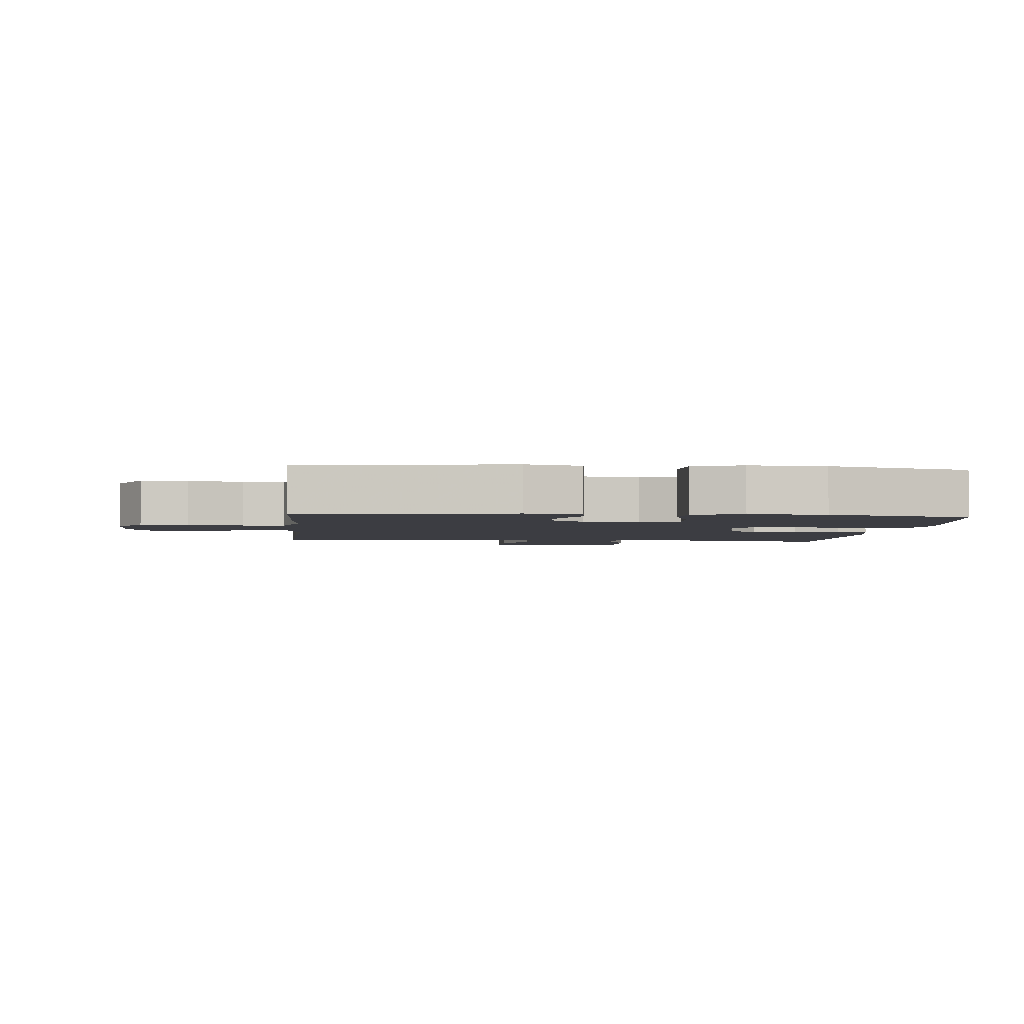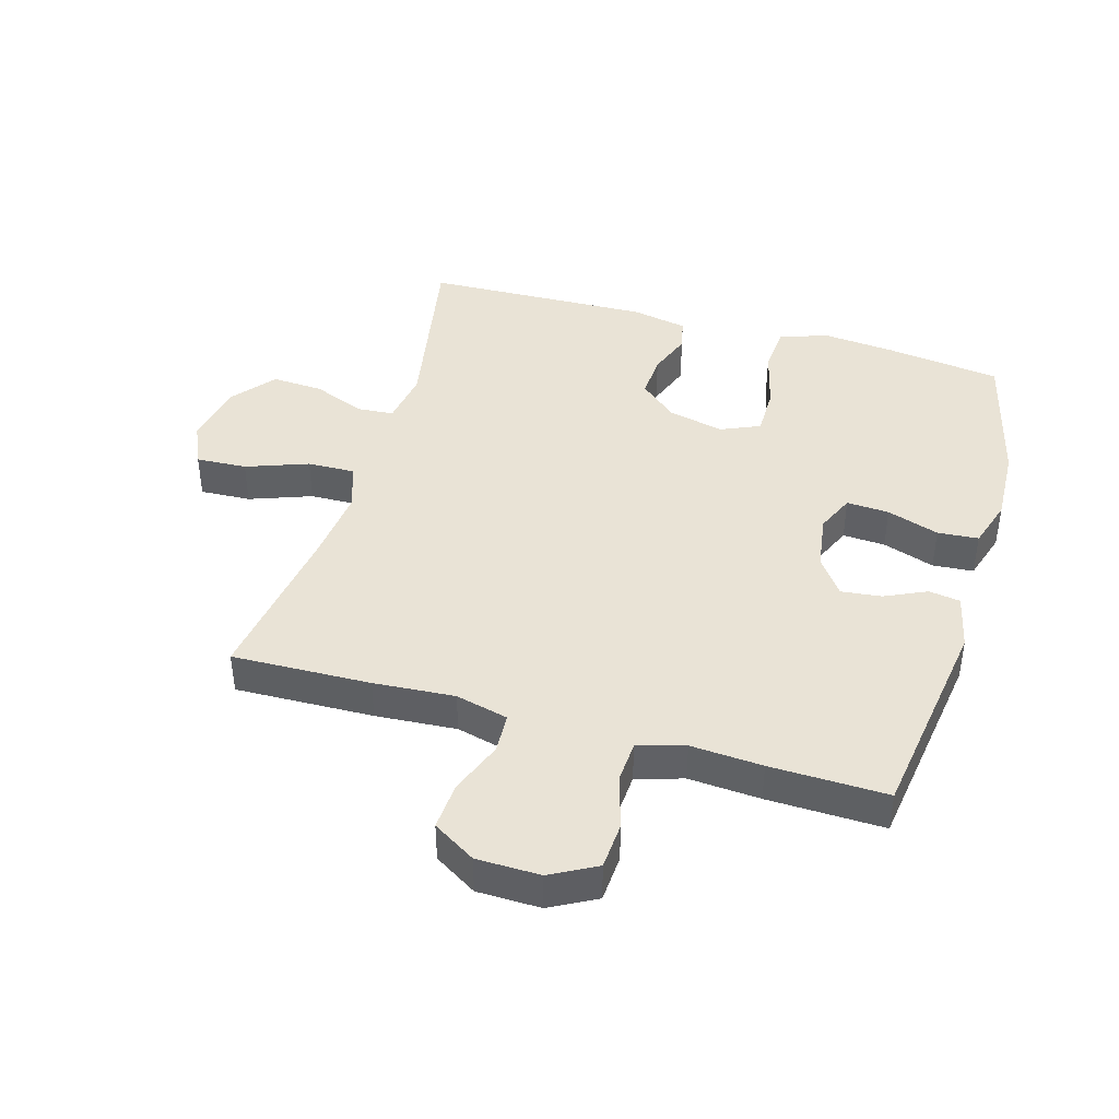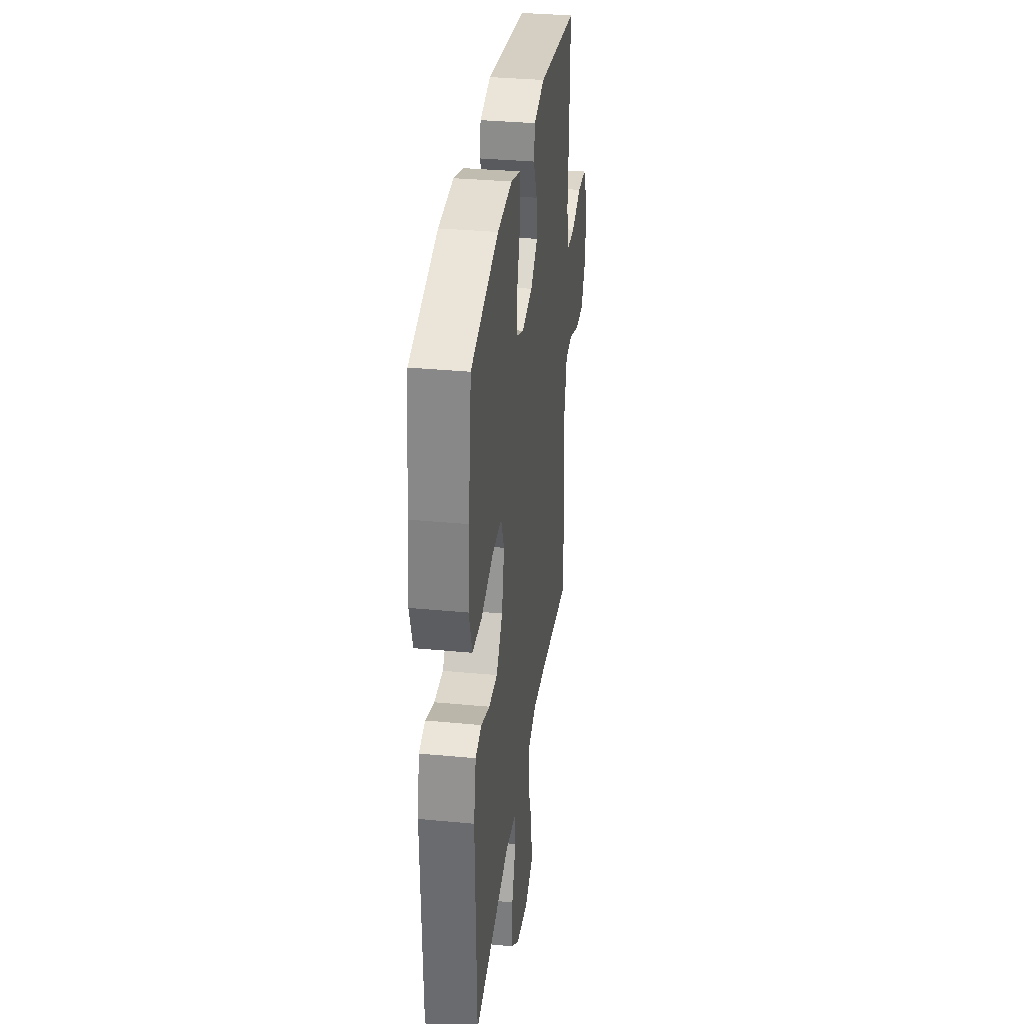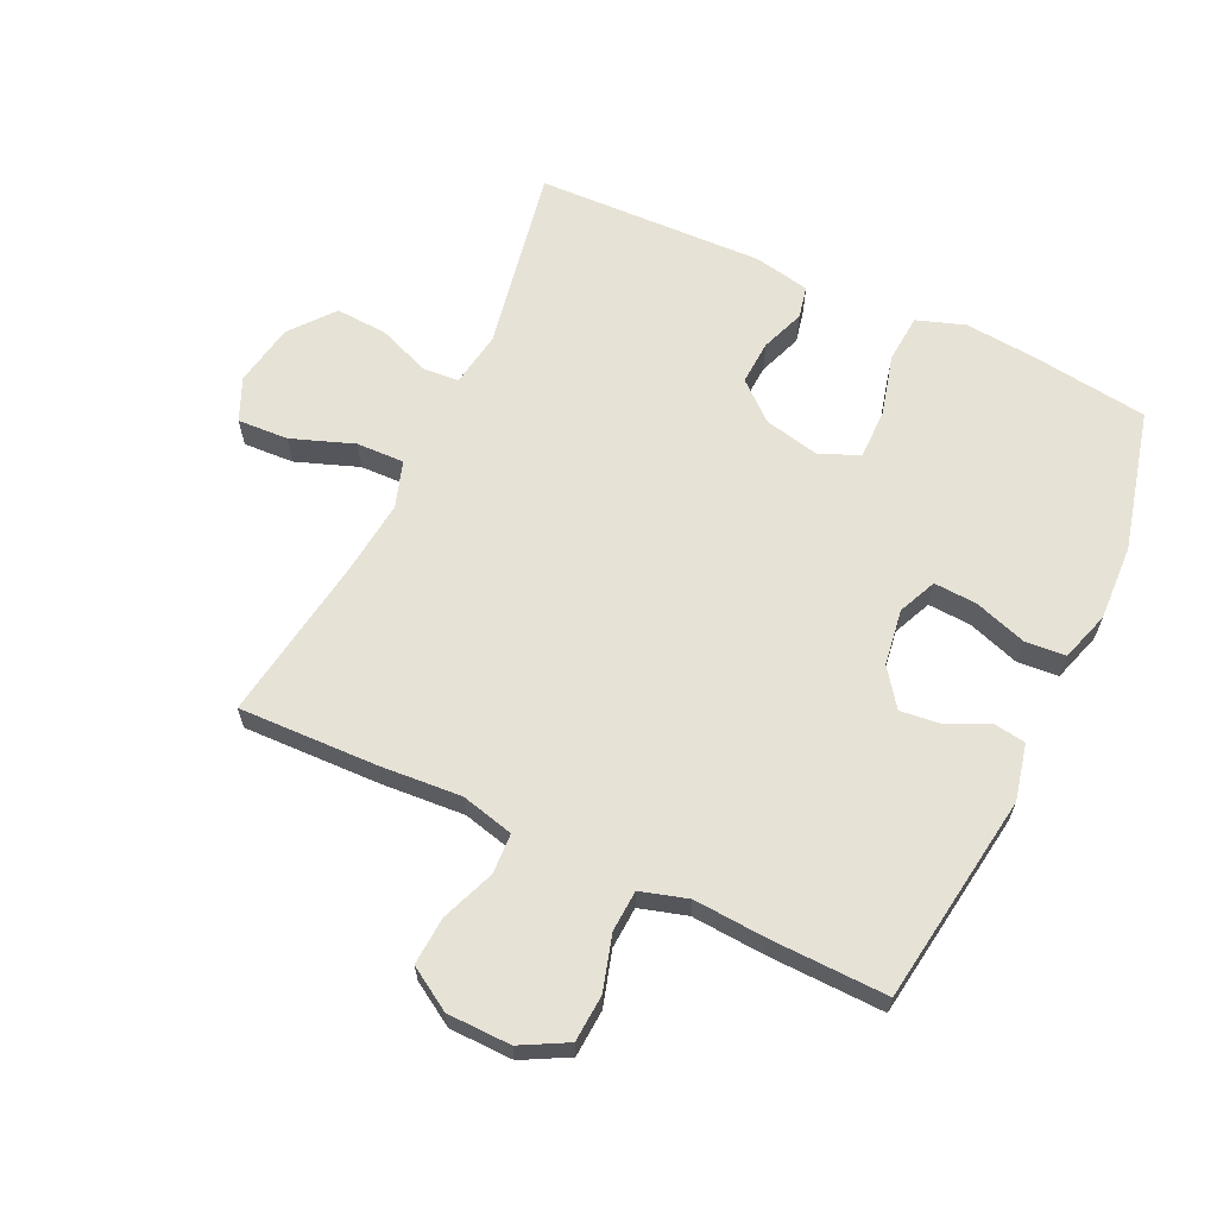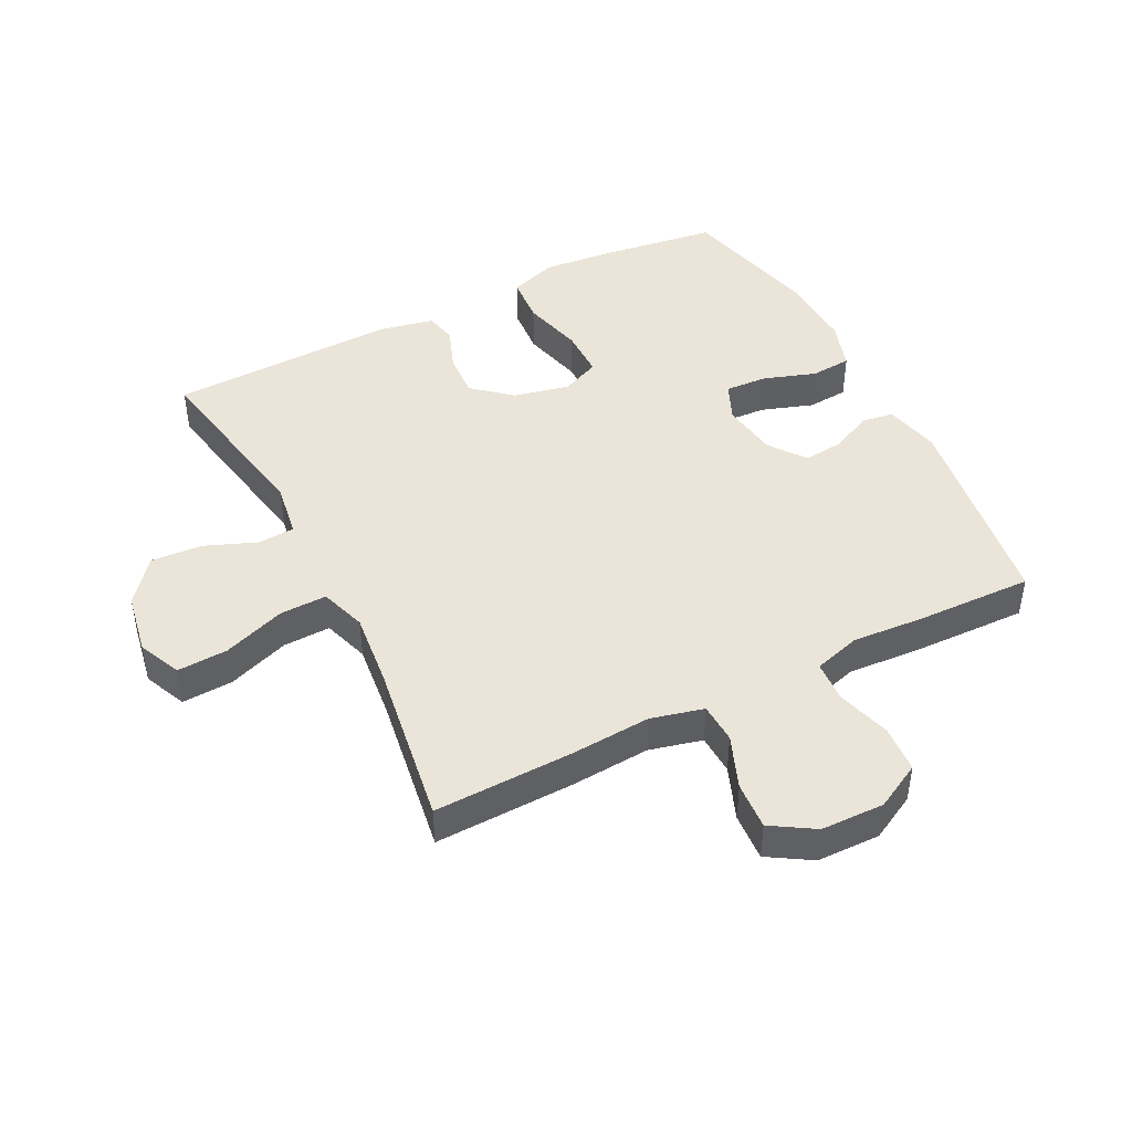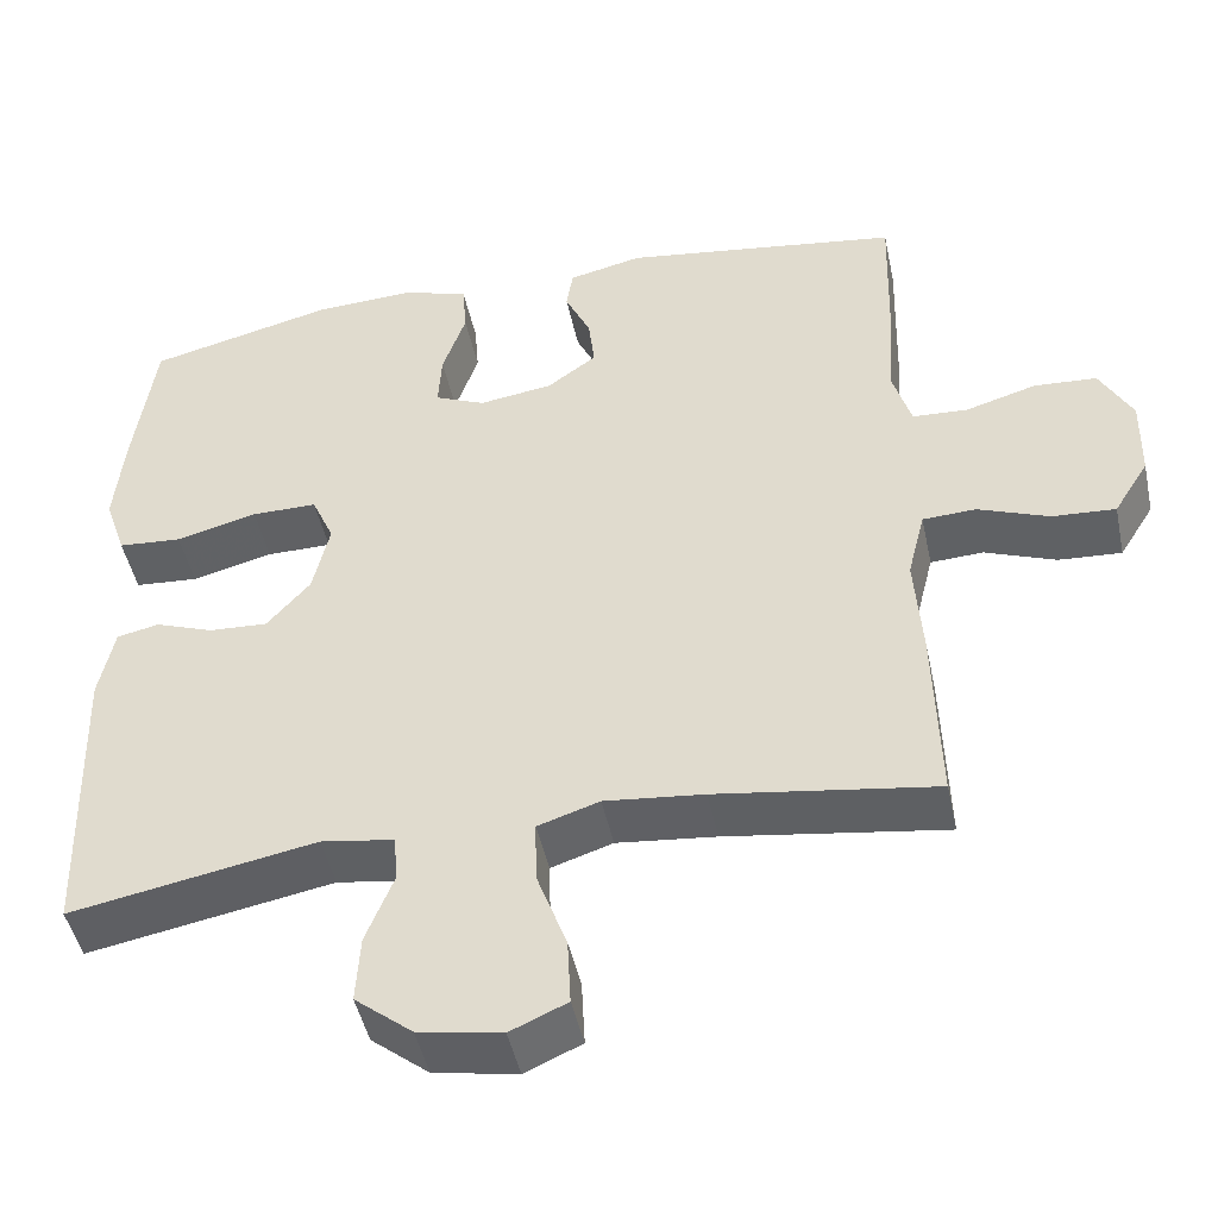
<metadata>
{"format":"obj","ext":"obj","renderer":"f3d","projection":"perspective","resolution":1024,"background":"white","views":[{"elev":-2.9,"azim":-5.5,"up":"+Y"},{"elev":42.2,"azim":-73.9,"up":"+Y"},{"elev":33.8,"azim":97.4,"up":"+Z"},{"elev":63.7,"azim":-64.9,"up":"+Y"},{"elev":44.8,"azim":-116.9,"up":"+Y"},{"elev":-47.0,"azim":-168.0,"up":"+Z"}]}
</metadata>
<code>
v 0.5 0.07 0.5
v 0.525 0.07 0.316
v 0.536 0.07 0.201
v 0.51 0.07 0.124
v 0.433 0.07 0.118
v 0.335 0.07 0.143
v 0.256 0.07 0.143
v 0.229 0.07 0.081
v 0.249 0.07 -0.008
v 0.301 0.07 -0.068
v 0.372 0.07 -0.064
v 0.442 0.07 -0.038
v 0.493 0.07 -0.049
v 0.511 0.07 -0.138
v 0.5 0.07 -0.5
v 0.205 0.07 -0.446
v 0.117 0.07 -0.46
v 0.113 0.07 -0.518
v 0.146 0.07 -0.601
v 0.151 0.07 -0.683
v 0.082 0.07 -0.739
v -0.018 0.07 -0.757
v -0.086 0.07 -0.727
v -0.082 0.07 -0.646
v -0.046 0.07 -0.547
v -0.044 0.07 -0.471
v -0.118 0.07 -0.447
v -0.237 0.07 -0.46
v -0.5 0.07 -0.5
v -0.494 0.07 -0.279
v -0.485 0.07 -0.15
v -0.506 0.07 -0.066
v -0.57 0.07 -0.063
v -0.655 0.07 -0.096
v -0.731 0.07 -0.101
v -0.773 0.07 -0.033
v -0.775 0.07 0.068
v -0.736 0.07 0.141
v -0.661 0.07 0.146
v -0.575 0.07 0.121
v -0.509 0.07 0.125
v -0.487 0.07 0.2
v -0.495 0.07 0.314
v -0.5 0.07 0.5
v -0.166 0.07 0.549
v -0.077 0.07 0.529
v -0.069 0.07 0.479
v -0.1 0.07 0.412
v -0.107 0.07 0.348
v -0.048 0.07 0.305
v 0.041 0.07 0.292
v 0.102 0.07 0.319
v 0.098 0.07 0.387
v 0.07 0.07 0.47
v 0.075 0.07 0.535
v 0.154 0.07 0.56
v 0.275 0.07 0.555
v 0.5 0 0.5
v 0.525 0 0.316
v 0.536 0 0.201
v 0.51 0 0.124
v 0.433 0 0.118
v 0.335 0 0.143
v 0.256 0 0.143
v 0.229 0 0.081
v 0.249 0 -0.008
v 0.301 0 -0.068
v 0.372 0 -0.064
v 0.442 0 -0.038
v 0.493 0 -0.049
v 0.511 0 -0.138
v 0.5 0 -0.5
v 0.205 0 -0.446
v 0.117 0 -0.46
v 0.113 0 -0.518
v 0.146 0 -0.601
v 0.151 0 -0.683
v 0.082 0 -0.739
v -0.018 0 -0.757
v -0.086 0 -0.727
v -0.082 0 -0.646
v -0.046 0 -0.547
v -0.044 0 -0.471
v -0.118 0 -0.447
v -0.237 0 -0.46
v -0.5 0 -0.5
v -0.494 0 -0.279
v -0.485 0 -0.15
v -0.506 0 -0.066
v -0.57 0 -0.063
v -0.655 0 -0.096
v -0.731 0 -0.101
v -0.773 0 -0.033
v -0.775 0 0.068
v -0.736 0 0.141
v -0.661 0 0.146
v -0.575 0 0.121
v -0.509 0 0.125
v -0.487 0 0.2
v -0.495 0 0.314
v -0.5 0 0.5
v -0.166 0 0.549
v -0.077 0 0.529
v -0.069 0 0.479
v -0.1 0 0.412
v -0.107 0 0.348
v -0.048 0 0.305
v 0.041 0 0.292
v 0.102 0 0.319
v 0.098 0 0.387
v 0.07 0 0.47
v 0.075 0 0.535
v 0.154 0 0.56
v 0.275 0 0.555
f 53 54 55 56
f 52 53 56 57
f 45 46 47 48
f 45 48 49
f 42 43 44 45
f 41 42 45 49
f 37 38 39 40
f 37 40 41
f 36 37 41
f 33 34 35 36
f 32 33 36 41
f 31 32 41 49
f 28 29 30 31
f 27 28 31 49
f 22 23 24 25
f 22 25 26
f 21 22 26
f 18 19 20 21
f 17 18 21 26
f 16 17 26 27
f 14 15 16
f 11 12 13 14
f 10 11 14 16
f 9 10 16 27
f 3 4 5 6
f 3 6 7
f 2 3 7
f 52 57 1 2
f 51 52 2 7
f 50 51 7 8
f 27 49 50
f 8 9 27 50
f 113 112 111 110
f 114 113 110 109
f 105 104 103 102
f 106 105 102
f 102 101 100 99
f 106 102 99 98
f 97 96 95 94
f 98 97 94
f 98 94 93
f 93 92 91 90
f 98 93 90 89
f 106 98 89 88
f 88 87 86 85
f 106 88 85 84
f 82 81 80 79
f 83 82 79
f 83 79 78
f 78 77 76 75
f 83 78 75 74
f 84 83 74 73
f 73 72 71
f 71 70 69 68
f 73 71 68 67
f 84 73 67 66
f 63 62 61 60
f 64 63 60
f 64 60 59
f 59 58 114 109
f 64 59 109 108
f 65 64 108 107
f 107 106 84
f 107 84 66 65
f 1 58 59 2
f 2 59 60 3
f 3 60 61 4
f 4 61 62 5
f 5 62 63 6
f 6 63 64 7
f 7 64 65 8
f 8 65 66 9
f 9 66 67 10
f 10 67 68 11
f 11 68 69 12
f 12 69 70 13
f 13 70 71 14
f 14 71 72 15
f 15 72 73 16
f 16 73 74 17
f 17 74 75 18
f 18 75 76 19
f 19 76 77 20
f 20 77 78 21
f 21 78 79 22
f 22 79 80 23
f 23 80 81 24
f 24 81 82 25
f 25 82 83 26
f 26 83 84 27
f 27 84 85 28
f 28 85 86 29
f 29 86 87 30
f 30 87 88 31
f 31 88 89 32
f 32 89 90 33
f 33 90 91 34
f 34 91 92 35
f 35 92 93 36
f 36 93 94 37
f 37 94 95 38
f 38 95 96 39
f 39 96 97 40
f 40 97 98 41
f 41 98 99 42
f 42 99 100 43
f 43 100 101 44
f 44 101 102 45
f 45 102 103 46
f 46 103 104 47
f 47 104 105 48
f 48 105 106 49
f 49 106 107 50
f 50 107 108 51
f 51 108 109 52
f 52 109 110 53
f 53 110 111 54
f 54 111 112 55
f 55 112 113 56
f 56 113 114 57
f 57 114 58 1

</code>
